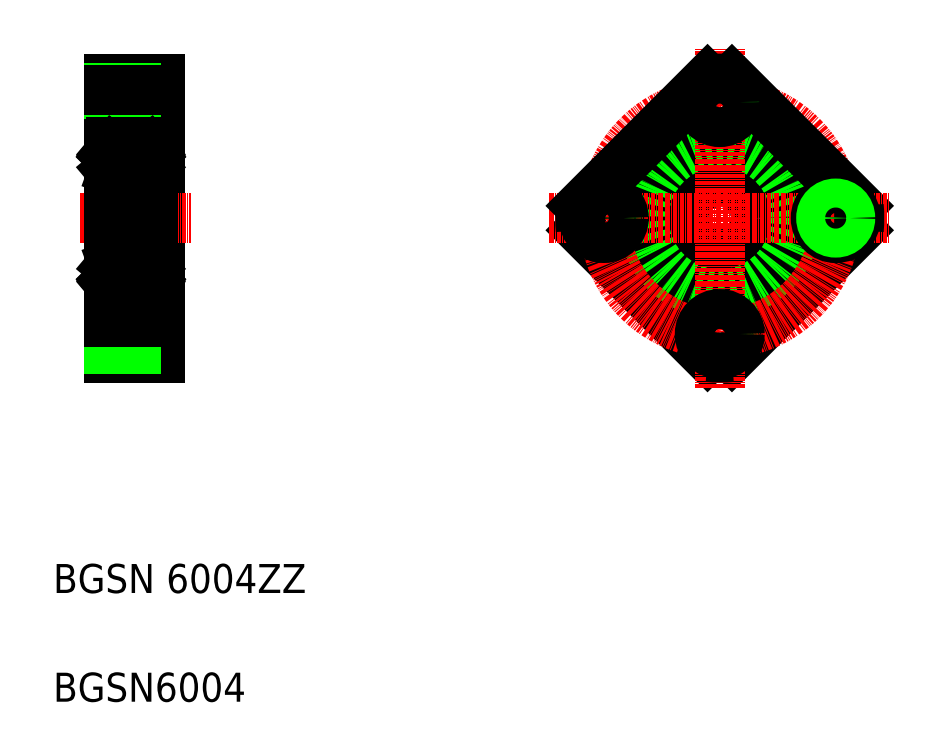
<metadata>
{"format":"dxf","ext":"dxf","renderer":"ezdxf+matplotlib","layout":"modelspace","background":"white","min_lineweight":24,"dpi":150}
</metadata>
<code>
0
SECTION
2
ENTITIES
0
LINE
8
0
10
308.2
20
317.8
30
0
11
308.2
21
240.8
31
0
0
LINE
8
0
10
294.2
20
240.8
30
0
11
294.2
21
317.8
31
0
0
TEXT
8
0
10
278.7
20
145.9
30
0
40
8
1
BGSN6004
0
TEXT
8
0
10
278.7
20
175.9
30
0
40
8
1
BGSN 6004ZZ
0
LINE
8
CENTER
10
288.7
20
247.3
30
0
11
313.1
21
247.3
31
0
0
LINE
8
0
10
308.2
20
240.8
30
0
11
294.2
21
240.8
31
0
0
LINE
8
0
10
308.2
20
252.8
30
0
11
301.7
21
252.8
31
0
0
LINE
8
0
10
308.2
20
241.8
30
0
11
301.7
21
241.8
31
0
0
LINE
8
0
10
301.7
20
241.8
30
0
11
301.7
21
252.8
31
0
0
LINE
8
0
10
301.7
20
243.9
30
0
11
294.2
21
243.9
31
0
0
LINE
8
0
10
301.7
20
243.3
30
0
11
294.2
21
243.3
31
0
0
LINE
8
0
10
301.7
20
251.3
30
0
11
294.2
21
251.3
31
0
0
LINE
8
0
10
301.7
20
250.7
30
0
11
294.2
21
250.7
31
0
0
LINE
8
0
10
308.2
20
261.3
30
0
11
306.2
21
261.3
31
0
0
LINE
8
CENTER
10
288.7
20
311.3
30
0
11
313.1
21
311.3
31
0
0
LINE
8
CENTER
10
286.2
20
279.3
30
0
11
316.8
21
279.3
31
0
0
LINE
8
0
10
308.2
20
297.3
30
0
11
306.2
21
297.3
31
0
0
LINE
8
0
10
308.2
20
317.8
30
0
11
294.2
21
317.8
31
0
0
LINE
8
0
10
308.2
20
305.8
30
0
11
301.7
21
305.8
31
0
0
LINE
8
0
10
308.2
20
316.8
30
0
11
301.7
21
316.8
31
0
0
LINE
8
0
10
301.7
20
316.8
30
0
11
301.7
21
305.8
31
0
0
LINE
8
0
10
301.7
20
307.9
30
0
11
294.2
21
307.9
31
0
0
LINE
8
0
10
301.7
20
307.3
30
0
11
294.2
21
307.3
31
0
0
LINE
8
0
10
301.7
20
315.3
30
0
11
294.2
21
315.3
31
0
0
LINE
8
0
10
301.7
20
314.7
30
0
11
294.2
21
314.7
31
0
0
LINE
8
0
10
301.2
20
317.8
30
0
11
301.2
21
317.8
31
0
0
LINE
8
0
10
304.7
20
317.8
30
0
11
304.7
21
317.8
31
0
0
LINE
8
0
10
459.3
20
241
30
0
11
424.3
21
276
31
0
0
LINE
8
0
10
466
20
241
30
0
11
501
21
276
31
0
0
CIRCLE
8
0
10
462.7
20
279.3
30
0
40
18
0
CIRCLE
8
0
10
462.7
20
279.3
30
0
40
10
0
CIRCLE
8
0
10
462.7
20
279.3
30
0
40
21
0
CIRCLE
8
CENTER
10
462.7
20
279.3
30
0
40
32
0
LINE
8
CENTER
10
462.7
20
232.3
30
0
11
462.7
21
326.3
31
0
0
CIRCLE
8
0
10
462.7
20
247.3
30
0
40
4
0
CIRCLE
8
0
10
462.7
20
247.3
30
0
40
5.5
0
CIRCLE
8
0
10
462.7
20
247.3
30
0
40
3.4
0
ARC
8
0
10
462.7
20
279.3
30
0
40
38.5
50
265
51
275
0
LINE
8
0
10
501
20
282.7
30
0
11
466
21
317.7
31
0
0
LINE
8
CENTER
10
415.7
20
279.3
30
0
11
509.7
21
279.3
31
0
0
LINE
8
0
10
424.3
20
282.7
30
0
11
459.3
21
317.7
31
0
0
CIRCLE
8
0
10
430.7
20
279.3
30
0
40
3.4
0
CIRCLE
8
0
10
430.7
20
279.3
30
0
40
4
0
CIRCLE
8
0
10
430.7
20
279.3
30
0
40
5.5
0
ARC
8
0
10
462.7
20
279.3
30
0
40
38.5
50
175
51
185
0
CIRCLE
8
0
10
462.7
20
311.3
30
0
40
4
0
CIRCLE
8
0
10
462.7
20
311.3
30
0
40
5.5
0
CIRCLE
8
0
10
462.7
20
311.3
30
0
40
3.4
0
ARC
8
0
10
462.7
20
279.3
30
0
40
38.5
50
84.98
51
95.02
0
CIRCLE
8
0
10
494.7
20
279.3
30
0
40
5.5
0
ARC
8
0
10
462.7
20
279.3
30
0
40
38.5
50
355
51
5.017
0
CIRCLE
8
0
10
494.7
20
279.3
30
0
40
3.4
0
CIRCLE
8
0
10
494.7
20
279.3
30
0
40
4
0
LINE
8
0
10
294.8
20
258.3
30
0
11
305.6
21
258.3
31
0
0
CIRCLE
8
0
10
300.2
20
263.6
30
0
40
3.175
0
CIRCLE
8
0
10
300.2
20
295.1
30
0
40
3.175
0
LINE
8
0
10
294.8
20
269.3
30
0
11
305.6
21
269.3
31
0
0
LINE
8
0
10
294.8
20
289.3
30
0
11
305.6
21
289.3
31
0
0
LINE
8
0
10
294.8
20
300.3
30
0
11
305.6
21
300.3
31
0
0
LINE
8
0
10
294.2
20
299.7
30
0
11
294.2
21
258.9
31
0
0
LINE
8
0
10
294.6
20
262.4
30
0
11
294.6
21
265.7
31
0
0
LINE
8
0
10
294.8
20
262.5
30
0
11
294.8
21
265.7
31
0
0
ARC
8
0
10
295.7
20
261.5
30
0
40
0.1
50
90
51
175
0
LINE
8
0
10
295.5
20
260.8
30
0
11
295.6
21
261.5
31
0
0
LINE
8
0
10
295.3
20
260.8
30
0
11
295.4
21
261.7
31
0
0
LINE
8
0
10
294.9
20
261.3
30
0
11
294.8
21
261.2
31
0
0
LINE
8
0
10
295.6
20
261.3
30
0
11
295.6
21
261.8
31
0
0
LINE
8
0
10
294.9
20
261.3
30
0
11
295
21
261.2
31
0
0
ARC
8
0
10
294.3
20
260.8
30
0
40
0.1
50
90
51
180
0
ARC
8
0
10
295.2
20
260.8
30
0
40
0.1
50
220
51
357.2
0
LINE
8
0
10
294.9
20
261.1
30
0
11
295.1
21
260.8
31
0
0
ARC
8
0
10
295.2
20
260.8
30
0
40
0.3
50
220
51
355
0
LINE
8
0
10
294.7
20
260.9
30
0
11
295
21
260.6
31
0
0
ARC
8
0
10
294.9
20
261.1
30
0
40
0.2
50
129.9
51
220
0
LINE
8
0
10
294.3
20
260.9
30
0
11
294.7
21
260.9
31
0
0
LINE
8
0
10
295
20
261.2
30
0
11
294.9
21
261.1
31
0
0
LINE
8
0
10
295.4
20
261.7
30
0
11
294.6
21
262.4
31
0
0
LINE
8
0
10
295.6
20
261.8
30
0
11
294.8
21
262.5
31
0
0
LINE
8
0
10
297.7
20
258.3
30
0
11
297.7
21
258.3
31
0
0
LINE
8
0
10
300.2
20
258.3
30
0
11
300.2
21
258.3
31
0
0
LINE
8
0
10
295.7
20
261.6
30
0
11
297.7
21
261.6
31
0
0
ARC
8
0
10
295.8
20
265.7
30
0
40
0.2
50
200
51
270
0
ARC
8
0
10
294.4
20
266.3
30
0
40
0.2
50
180
51
270
0
LINE
8
0
10
295.4
20
266.4
30
0
11
295.6
21
265.7
31
0
0
ARC
8
0
10
295.2
20
266.3
30
0
40
0.2
50
20.01
51
90
0
LINE
8
0
10
295.1
20
266.5
30
0
11
295.2
21
266.5
31
0
0
ARC
8
0
10
295.1
20
266.3
30
0
40
0.2
50
90
51
140
0
LINE
8
0
10
294.7
20
266.1
30
0
11
295
21
266.5
31
0
0
ARC
8
0
10
294.8
20
265.7
30
0
40
0.2
50
90
51
180
0
LINE
8
0
10
294.8
20
265.9
30
0
11
295.3
21
265.9
31
0
0
LINE
8
0
10
294.4
20
266.1
30
0
11
294.7
21
266.1
31
0
0
LINE
8
0
10
295.3
20
265.9
30
0
11
295.3
21
265.7
31
0
0
LINE
8
0
10
295.3
20
265.7
30
0
11
294.8
21
265.7
31
0
0
LINE
8
0
10
295.8
20
265.5
30
0
11
297.7
21
265.5
31
0
0
LINE
8
0
10
294.6
20
296.2
30
0
11
294.6
21
292.9
31
0
0
LINE
8
0
10
295.6
20
296.9
30
0
11
294.8
21
296.1
31
0
0
ARC
8
0
10
295.8
20
292.9
30
0
40
0.2
50
90
51
160
0
LINE
8
0
10
294.8
20
296.1
30
0
11
294.8
21
292.9
31
0
0
ARC
8
0
10
294.4
20
292.3
30
0
40
0.2
50
90
51
180
0
LINE
8
0
10
295.3
20
292.9
30
0
11
294.8
21
292.9
31
0
0
LINE
8
0
10
295.3
20
292.7
30
0
11
295.3
21
292.9
31
0
0
LINE
8
0
10
294.4
20
292.5
30
0
11
294.7
21
292.5
31
0
0
LINE
8
0
10
294.8
20
292.7
30
0
11
295.3
21
292.7
31
0
0
ARC
8
0
10
294.8
20
292.9
30
0
40
0.2
50
180
51
270
0
LINE
8
0
10
294.7
20
292.5
30
0
11
295
21
292.2
31
0
0
ARC
8
0
10
295.1
20
292.3
30
0
40
0.2
50
220
51
270
0
LINE
8
0
10
295.1
20
292.1
30
0
11
295.2
21
292.1
31
0
0
ARC
8
0
10
295.2
20
292.3
30
0
40
0.2
50
270
51
340
0
LINE
8
0
10
295.4
20
292.3
30
0
11
295.6
21
293
31
0
0
LINE
8
0
10
295.8
20
293.1
30
0
11
297.7
21
293.1
31
0
0
ARC
8
0
10
295.7
20
297.1
30
0
40
0.1
50
185
51
270
0
ARC
8
0
10
294.3
20
297.8
30
0
40
0.1
50
180
51
270
0
LINE
8
0
10
294.9
20
297.3
30
0
11
295
21
297.5
31
0
0
LINE
8
0
10
295
20
297.5
30
0
11
294.9
21
297.6
31
0
0
LINE
8
0
10
295.6
20
297.3
30
0
11
295.6
21
296.9
31
0
0
LINE
8
0
10
294.3
20
297.7
30
0
11
294.7
21
297.7
31
0
0
LINE
8
0
10
294.9
20
297.3
30
0
11
294.8
21
297.4
31
0
0
ARC
8
0
10
294.9
20
297.6
30
0
40
0.2
50
140
51
230.1
0
LINE
8
0
10
294.7
20
297.7
30
0
11
295
21
298
31
0
0
ARC
8
0
10
295.2
20
297.8
30
0
40
0.3
50
4.997
51
140
0
LINE
8
0
10
294.9
20
297.6
30
0
11
295.1
21
297.9
31
0
0
LINE
8
0
10
295.3
20
297.8
30
0
11
295.4
21
297
31
0
0
ARC
8
0
10
295.2
20
297.8
30
0
40
0.1
50
2.82
51
140
0
LINE
8
0
10
295.5
20
297.9
30
0
11
295.6
21
297.1
31
0
0
LINE
8
0
10
295.4
20
297
30
0
11
294.6
21
296.2
31
0
0
LINE
8
0
10
295.7
20
297
30
0
11
297.7
21
297
31
0
0
LINE
8
0
10
306.2
20
299.7
30
0
11
306.2
21
258.9
31
0
0
LINE
8
0
10
305.6
20
262.5
30
0
11
305.6
21
265.7
31
0
0
LINE
8
0
10
305.8
20
262.4
30
0
11
305.8
21
265.7
31
0
0
LINE
8
0
10
304.7
20
261.6
30
0
11
302.7
21
261.6
31
0
0
LINE
8
0
10
305.4
20
261.3
30
0
11
305.3
21
261.2
31
0
0
LINE
8
0
10
304.8
20
261.3
30
0
11
304.8
21
261.8
31
0
0
LINE
8
0
10
305.4
20
261.3
30
0
11
305.6
21
261.2
31
0
0
LINE
8
0
10
305
20
260.8
30
0
11
305
21
261.7
31
0
0
LINE
8
0
10
304.8
20
260.8
30
0
11
304.8
21
261.5
31
0
0
LINE
8
0
10
306.1
20
260.9
30
0
11
305.6
21
260.9
31
0
0
LINE
8
0
10
305.3
20
261.2
30
0
11
305.5
21
261.1
31
0
0
ARC
8
0
10
305.5
20
261.1
30
0
40
0.2
50
320
51
50.08
0
LINE
8
0
10
305.6
20
260.9
30
0
11
305.4
21
260.6
31
0
0
ARC
8
0
10
305.1
20
260.8
30
0
40
0.3
50
185
51
320
0
LINE
8
0
10
305.5
20
261.1
30
0
11
305.2
21
260.8
31
0
0
ARC
8
0
10
305.1
20
260.8
30
0
40
0.1
50
182.8
51
320
0
ARC
8
0
10
306.1
20
260.8
30
0
40
0.1
50
0
51
90
0
LINE
8
0
10
304.8
20
261.8
30
0
11
305.6
21
262.5
31
0
0
LINE
8
0
10
305
20
261.7
30
0
11
305.8
21
262.4
31
0
0
ARC
8
0
10
304.7
20
261.5
30
0
40
0.1
50
4.997
51
90
0
LINE
8
0
10
304.5
20
265.5
30
0
11
302.7
21
265.5
31
0
0
LINE
8
0
10
306
20
266.1
30
0
11
305.7
21
266.1
31
0
0
LINE
8
0
10
305.1
20
265.7
30
0
11
305.6
21
265.7
31
0
0
LINE
8
0
10
305.1
20
265.9
30
0
11
305.1
21
265.7
31
0
0
LINE
8
0
10
305.6
20
265.9
30
0
11
305.1
21
265.9
31
0
0
ARC
8
0
10
305.6
20
265.7
30
0
40
0.2
50
0
51
90
0
LINE
8
0
10
305.7
20
266.1
30
0
11
305.4
21
266.5
31
0
0
ARC
8
0
10
305.3
20
266.3
30
0
40
0.2
50
39.99
51
90
0
LINE
8
0
10
305.3
20
266.5
30
0
11
305.2
21
266.5
31
0
0
ARC
8
0
10
305.2
20
266.3
30
0
40
0.2
50
90
51
160
0
LINE
8
0
10
305
20
266.4
30
0
11
304.7
21
265.7
31
0
0
ARC
8
0
10
304.5
20
265.7
30
0
40
0.2
50
270
51
340
0
ARC
8
0
10
306
20
266.3
30
0
40
0.2
50
270
51
0
0
LINE
8
0
10
305.8
20
296.2
30
0
11
305.8
21
292.9
31
0
0
LINE
8
0
10
304.8
20
296.9
30
0
11
305.6
21
296.1
31
0
0
LINE
8
0
10
304.5
20
293.1
30
0
11
302.7
21
293.1
31
0
0
LINE
8
0
10
305.6
20
296.1
30
0
11
305.6
21
292.9
31
0
0
LINE
8
0
10
306
20
292.5
30
0
11
305.7
21
292.5
31
0
0
ARC
8
0
10
304.5
20
292.9
30
0
40
0.2
50
20.01
51
90
0
LINE
8
0
10
305
20
292.3
30
0
11
304.7
21
293
31
0
0
ARC
8
0
10
305.2
20
292.3
30
0
40
0.2
50
200
51
270
0
LINE
8
0
10
305.3
20
292.1
30
0
11
305.2
21
292.1
31
0
0
ARC
8
0
10
305.3
20
292.3
30
0
40
0.2
50
270
51
320
0
LINE
8
0
10
305.7
20
292.5
30
0
11
305.4
21
292.2
31
0
0
ARC
8
0
10
305.6
20
292.9
30
0
40
0.2
50
270
51
0
0
LINE
8
0
10
305.6
20
292.7
30
0
11
305.1
21
292.7
31
0
0
LINE
8
0
10
305.1
20
292.7
30
0
11
305.1
21
292.9
31
0
0
LINE
8
0
10
305.1
20
292.9
30
0
11
305.6
21
292.9
31
0
0
ARC
8
0
10
306
20
292.3
30
0
40
0.2
50
0
51
90
0
LINE
8
0
10
304.7
20
297
30
0
11
302.7
21
297
31
0
0
LINE
8
0
10
306.1
20
297.7
30
0
11
305.6
21
297.7
31
0
0
ARC
8
0
10
304.7
20
297.1
30
0
40
0.1
50
270
51
355
0
LINE
8
0
10
304.8
20
297.9
30
0
11
304.8
21
297.1
31
0
0
ARC
8
0
10
305.1
20
297.8
30
0
40
0.1
50
40
51
177.2
0
LINE
8
0
10
305
20
297.8
30
0
11
305
21
297
31
0
0
LINE
8
0
10
305.5
20
297.6
30
0
11
305.2
21
297.9
31
0
0
ARC
8
0
10
305.1
20
297.8
30
0
40
0.3
50
40
51
175
0
LINE
8
0
10
305.6
20
297.7
30
0
11
305.4
21
298
31
0
0
ARC
8
0
10
305.5
20
297.6
30
0
40
0.2
50
309.9
51
40
0
LINE
8
0
10
305.4
20
297.3
30
0
11
305.6
21
297.4
31
0
0
LINE
8
0
10
304.8
20
297.3
30
0
11
304.8
21
296.9
31
0
0
LINE
8
0
10
305.3
20
297.5
30
0
11
305.5
21
297.6
31
0
0
LINE
8
0
10
305.4
20
297.3
30
0
11
305.3
21
297.5
31
0
0
LINE
8
0
10
305
20
297
30
0
11
305.8
21
296.2
31
0
0
ARC
8
0
10
306.1
20
297.8
30
0
40
0.1
50
270
51
0
0
ARC
8
0
10
294.8
20
299.7
30
0
40
0.6
50
90
51
180
0
ARC
8
0
10
305.6
20
299.7
30
0
40
0.6
50
0
51
90
0
ARC
8
0
10
305.6
20
289.9
30
0
40
0.6
50
270
51
0
0
ARC
8
0
10
294.8
20
289.9
30
0
40
0.6
50
180
51
270
0
ARC
8
0
10
294.8
20
268.7
30
0
40
0.6
50
90
51
180
0
ARC
8
0
10
305.6
20
268.7
30
0
40
0.6
50
0
51
90
0
ARC
8
0
10
305.6
20
258.9
30
0
40
0.6
50
270
51
0
0
ARC
8
0
10
294.8
20
258.9
30
0
40
0.6
50
180
51
270
0
ENDSEC
0
EOF

</code>
